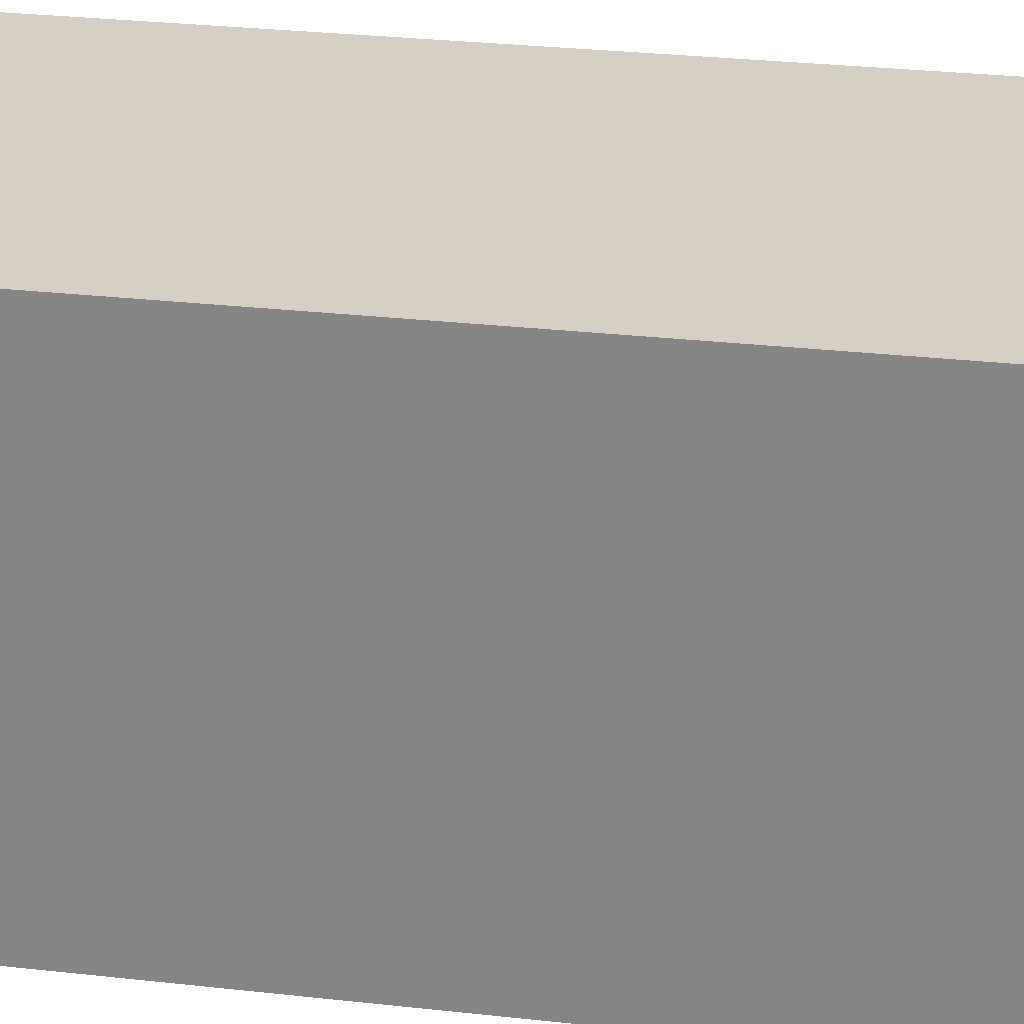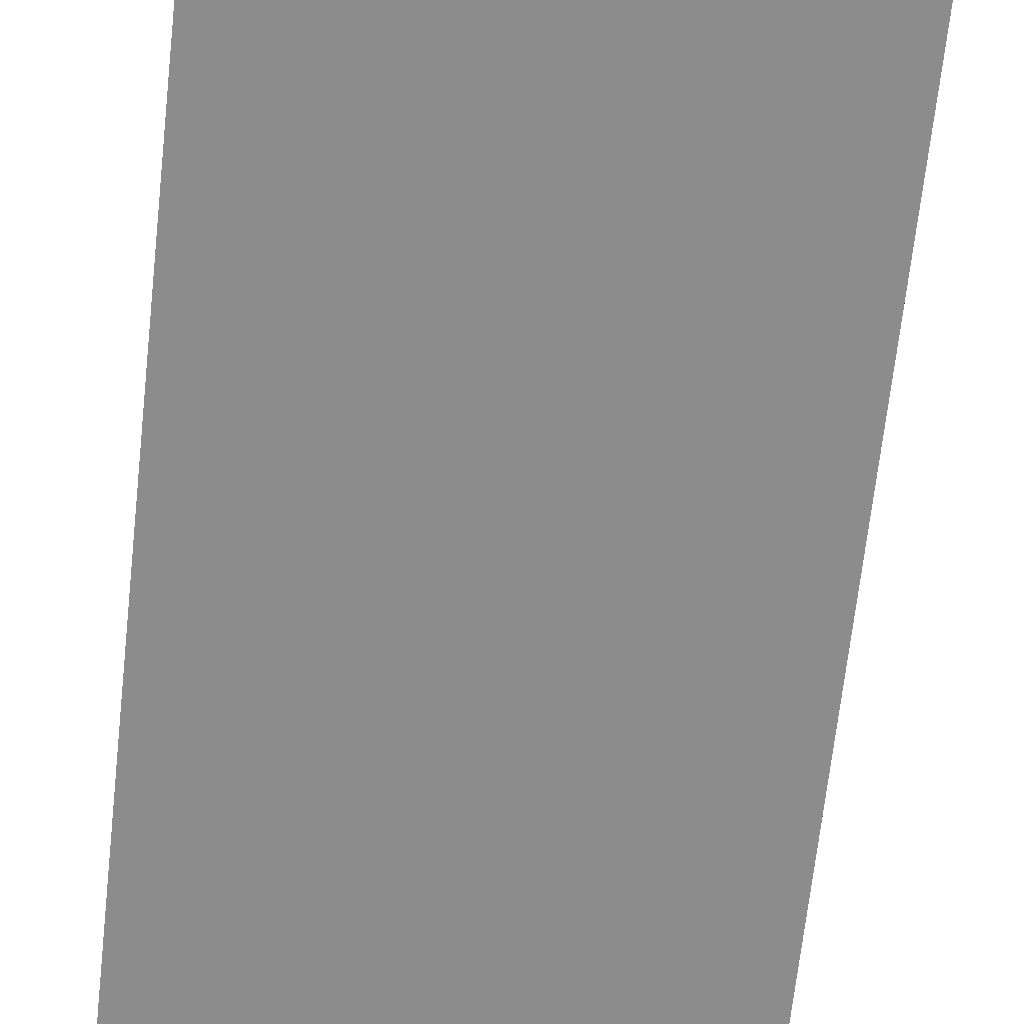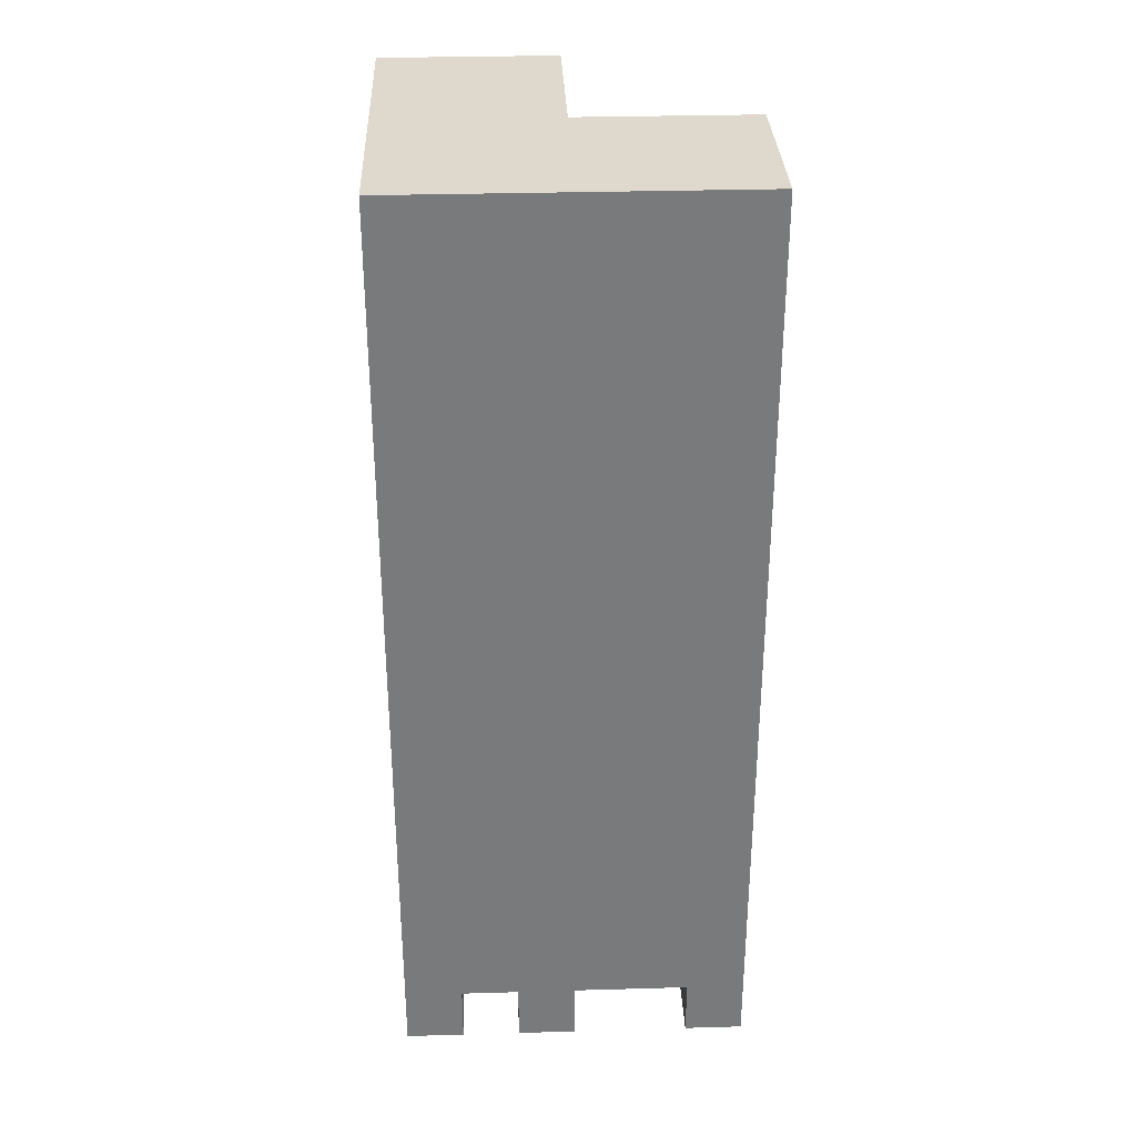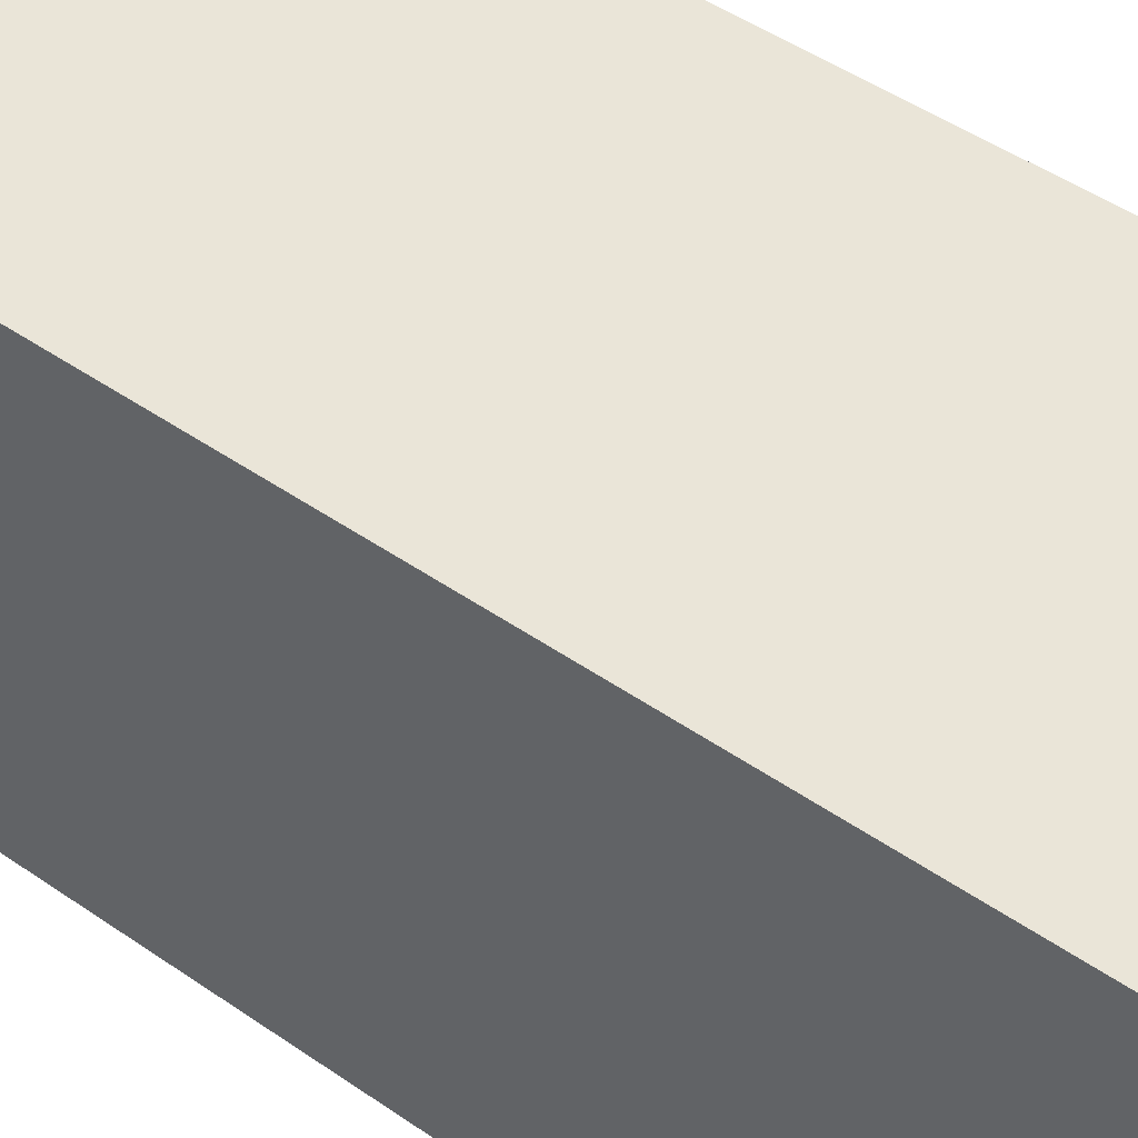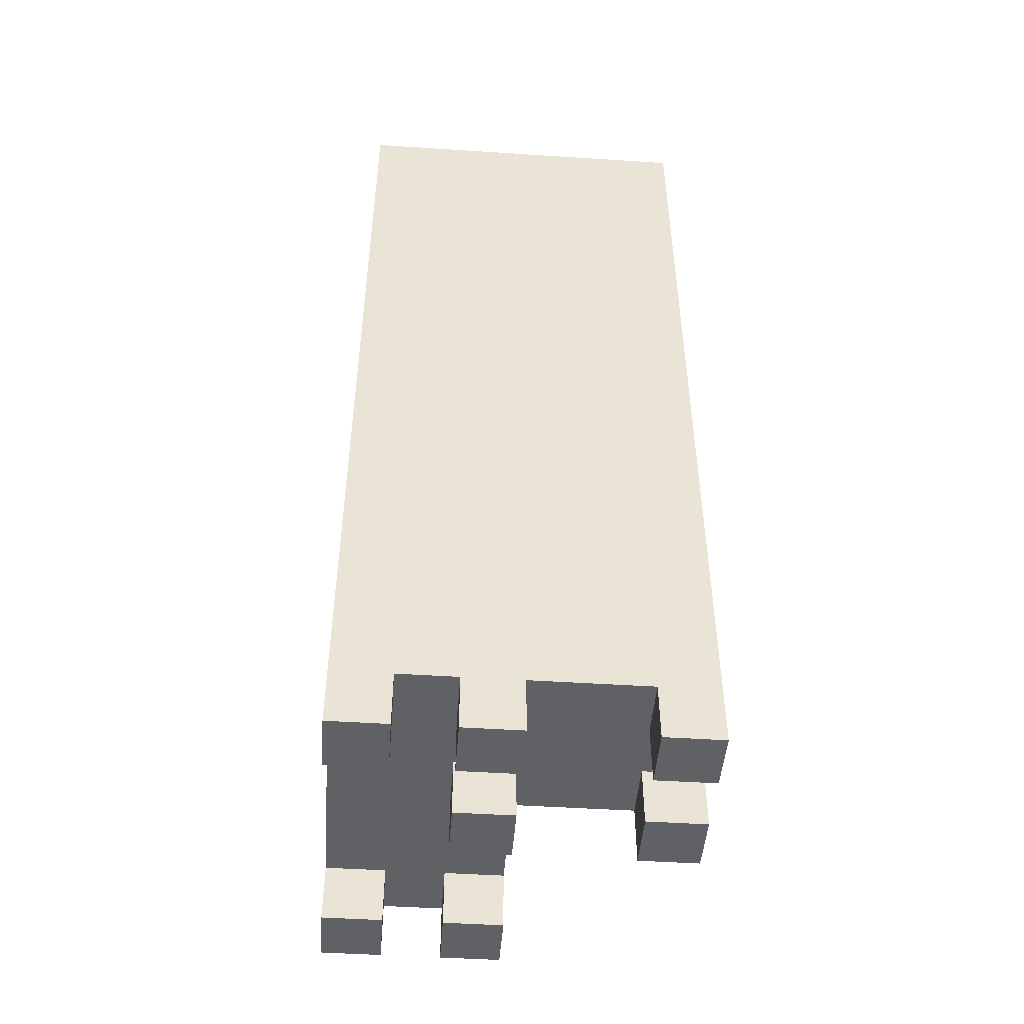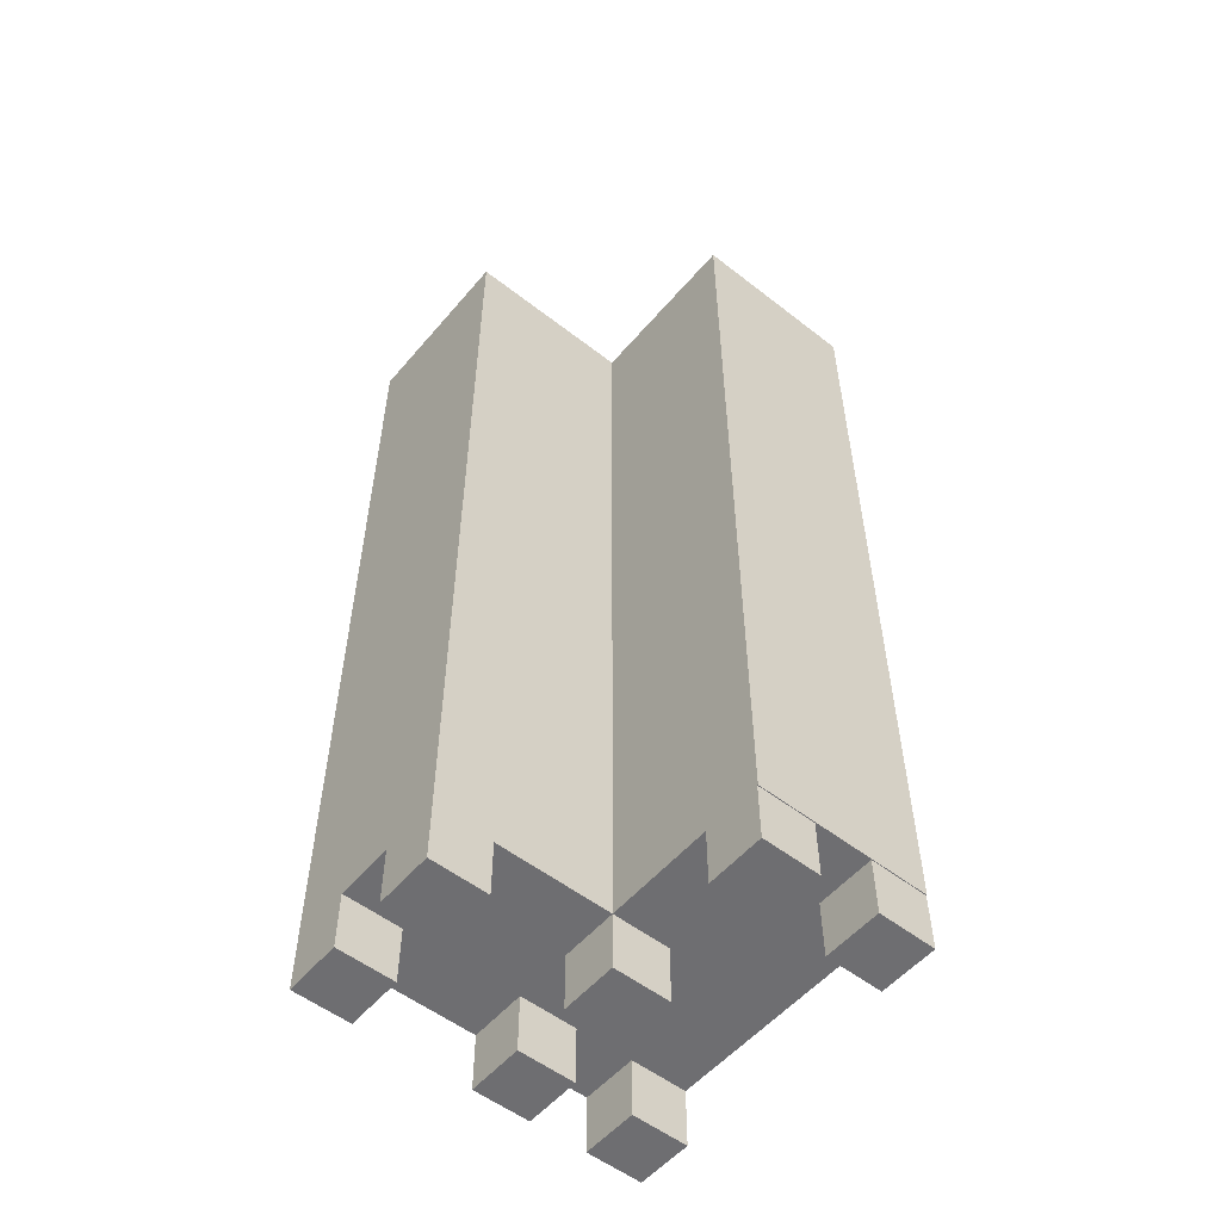
<metadata>
{"format":"obj","ext":"obj","renderer":"f3d","projection":"perspective","resolution":1024,"background":"white","views":[{"elev":26.3,"azim":100.4,"up":"+Z"},{"elev":-64.2,"azim":173.9,"up":"+Z"},{"elev":32.2,"azim":87.7,"up":"+Y"},{"elev":44.9,"azim":129.3,"up":"+Z"},{"elev":-47.6,"azim":85.8,"up":"+Y"},{"elev":-54.4,"azim":-129.5,"up":"+Y"}]}
</metadata>
<code>
g default
v -25.75 2 -107.7
v -22.75 2 -107.7
v -19.75 2 -107.7
v -25.75 17 -107.7
v -22.75 17 -107.7
v -19.75 17 -107.7
v -25.75 32 -107.7
v -22.75 32 -107.7
v -19.75 32 -107.7
v -25.75 32 -113.7
v -22.75 32 -113.7
v -19.75 32 -113.7
v -25.75 32 -119.7
v -22.75 32 -119.7
v -19.75 32 -119.7
v -25.75 17 -119.7
v -22.75 17 -119.7
v -19.75 17 -119.7
v -25.75 2 -119.7
v -22.75 2 -119.7
v -19.75 2 -119.7
v -25.75 2 -113.7
v -22.75 2 -113.7
v -19.75 2 -113.7
v -19.75 17 -113.7
v -25.75 17 -113.7
v -31.57 2 -113.7
v -31.57 2 -107.7
v -31.57 17 -107.7
v -31.57 17 -113.7
v -31.57 32 -107.7
v -31.57 32 -113.7
v -31.55 0 -107.7
v -29.55 0 -107.7
v -31.55 2 -107.7
v -29.55 2 -107.7
v -31.55 2 -109.7
v -29.55 2 -109.7
v -31.55 0 -109.7
v -29.55 0 -109.7
v -25.75 0 -111.7
v -23.75 0 -111.7
v -25.75 2 -111.7
v -23.75 2 -111.7
v -25.75 2 -113.7
v -23.75 2 -113.7
v -25.75 0 -113.7
v -23.75 0 -113.7
v -21.75 0 -107.7
v -19.75 0 -107.7
v -21.75 2 -107.7
v -19.75 2 -107.7
v -21.75 2 -109.7
v -19.75 2 -109.7
v -21.75 0 -109.7
v -19.75 0 -109.7
v -21.75 0 -111.7
v -19.75 0 -111.7
v -21.75 2 -111.7
v -19.75 2 -111.7
v -21.75 2 -113.7
v -19.75 2 -113.7
v -21.75 0 -113.7
v -19.75 0 -113.7
v -31.55 0 -111.7
v -29.55 0 -111.7
v -31.55 2 -111.7
v -29.55 2 -111.7
v -31.55 2 -113.7
v -29.55 2 -113.7
v -31.55 0 -113.7
v -29.55 0 -113.7
v -25.75 0 -117.7
v -23.75 0 -117.7
v -25.75 2 -117.7
v -23.75 2 -117.7
v -25.75 2 -119.7
v -23.75 2 -119.7
v -25.75 0 -119.7
v -23.75 0 -119.7
v -21.75 0 -117.7
v -19.75 0 -117.7
v -21.75 2 -117.7
v -19.75 2 -117.7
v -21.75 2 -119.7
v -19.75 2 -119.7
v -21.75 0 -119.7
v -19.75 0 -119.7
g polySurface11
f 1 2 4
f 4 2 5
f 2 3 5
f 5 3 6
f 4 5 7
f 7 5 8
f 5 6 8
f 8 6 9
f 7 8 10
f 10 8 11
f 8 9 11
f 11 9 12
f 10 11 13
f 13 11 14
f 11 12 14
f 14 12 15
f 13 14 16
f 16 14 17
f 14 15 17
f 17 15 18
f 16 17 19
f 19 17 20
f 17 18 20
f 20 18 21
f 19 20 22
f 22 20 23
f 20 21 23
f 23 21 24
f 22 23 1
f 1 23 2
f 23 24 2
f 2 24 3
f 24 21 25
f 25 21 18
f 3 24 6
f 6 24 25
f 25 18 12
f 12 18 15
f 6 25 9
f 9 25 12
f 19 22 16
f 16 22 26
f 27 28 30
f 30 28 29
f 16 26 13
f 13 26 10
f 30 29 32
f 32 29 31
f 22 1 27
f 27 1 28
f 1 4 28
f 28 4 29
f 26 22 30
f 30 22 27
f 4 7 29
f 29 7 31
f 7 10 31
f 31 10 32
f 10 26 32
f 32 26 30
f 33 34 35
f 35 34 36
f 35 36 37
f 37 36 38
f 37 38 39
f 39 38 40
f 39 40 33
f 33 40 34
f 34 40 36
f 36 40 38
f 39 33 37
f 37 33 35
f 41 42 43
f 43 42 44
f 43 44 45
f 45 44 46
f 45 46 47
f 47 46 48
f 47 48 41
f 41 48 42
f 42 48 44
f 44 48 46
f 47 41 45
f 45 41 43
f 49 50 51
f 51 50 52
f 51 52 53
f 53 52 54
f 53 54 55
f 55 54 56
f 55 56 49
f 49 56 50
f 50 56 52
f 52 56 54
f 55 49 53
f 53 49 51
f 57 58 59
f 59 58 60
f 59 60 61
f 61 60 62
f 61 62 63
f 63 62 64
f 63 64 57
f 57 64 58
f 58 64 60
f 60 64 62
f 63 57 61
f 61 57 59
f 65 66 67
f 67 66 68
f 67 68 69
f 69 68 70
f 69 70 71
f 71 70 72
f 71 72 65
f 65 72 66
f 66 72 68
f 68 72 70
f 71 65 69
f 69 65 67
f 73 74 75
f 75 74 76
f 75 76 77
f 77 76 78
f 77 78 79
f 79 78 80
f 79 80 73
f 73 80 74
f 74 80 76
f 76 80 78
f 79 73 77
f 77 73 75
f 81 82 83
f 83 82 84
f 83 84 85
f 85 84 86
f 85 86 87
f 87 86 88
f 87 88 81
f 81 88 82
f 82 88 84
f 84 88 86
f 87 81 85
f 85 81 83

</code>
